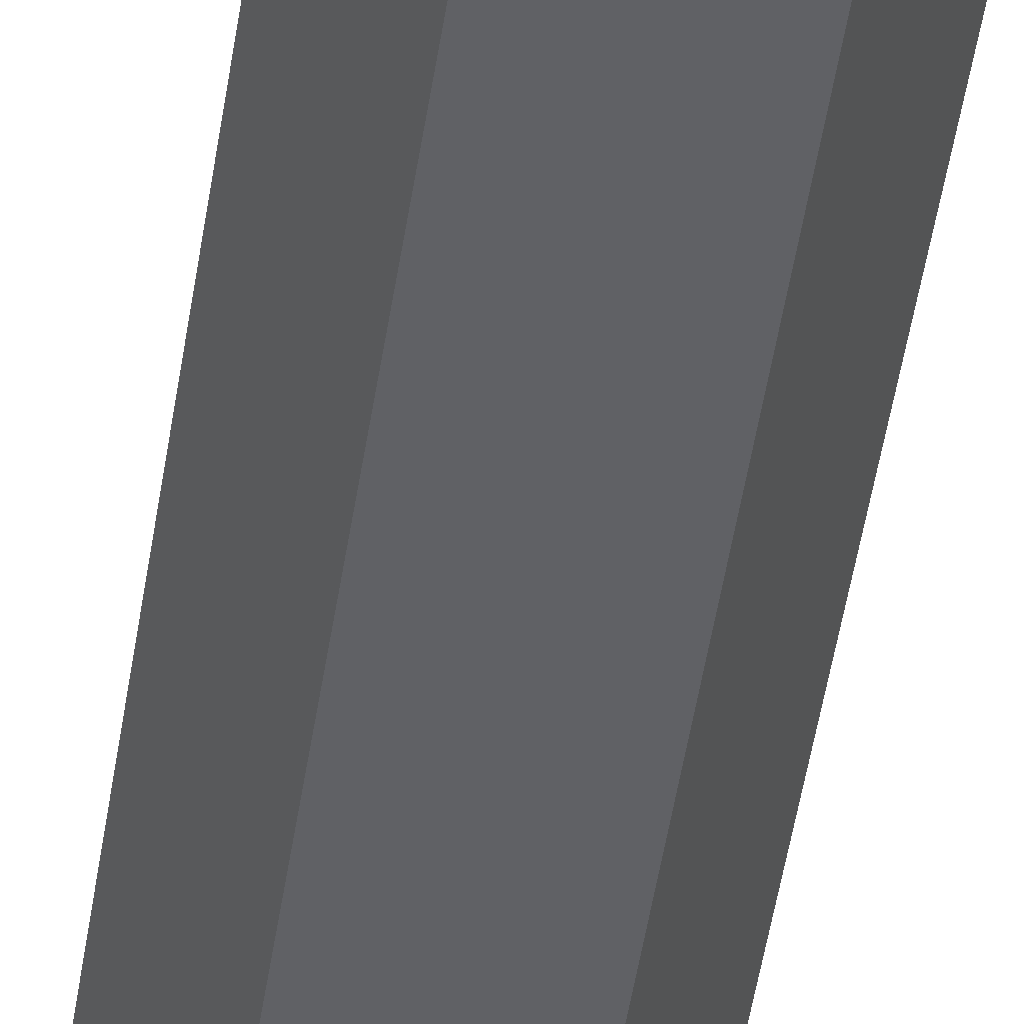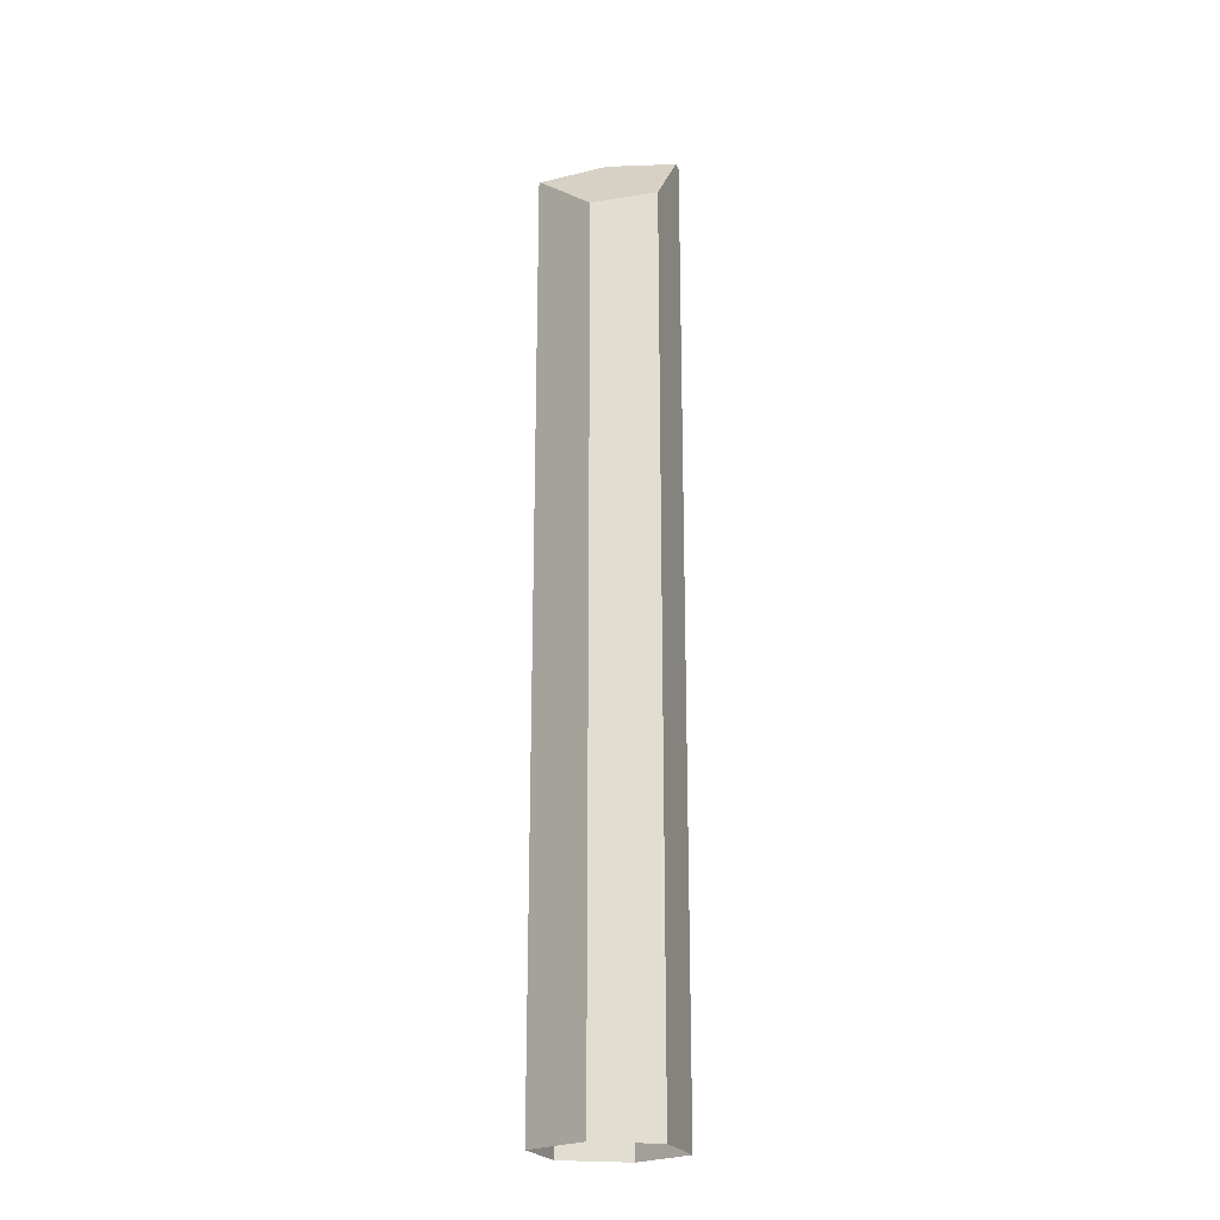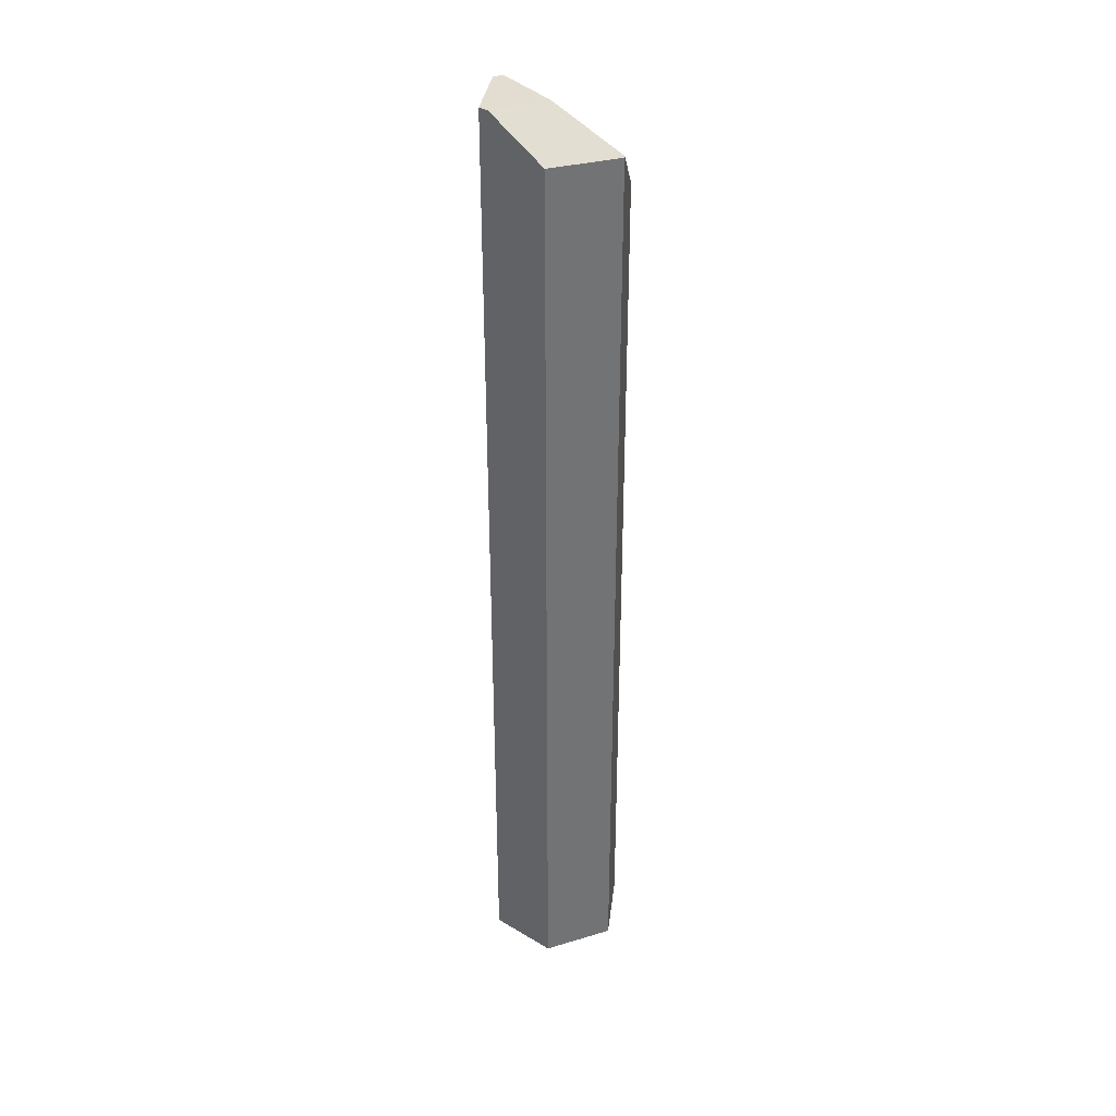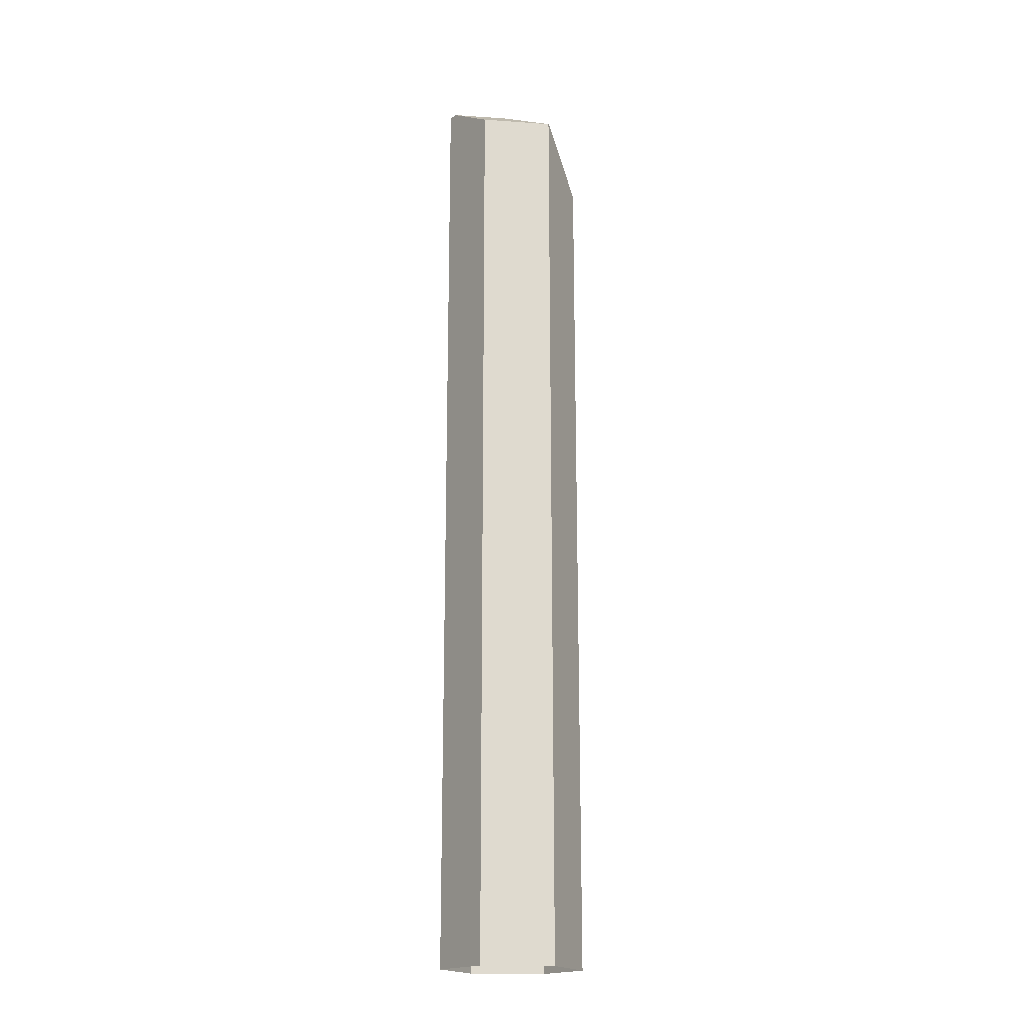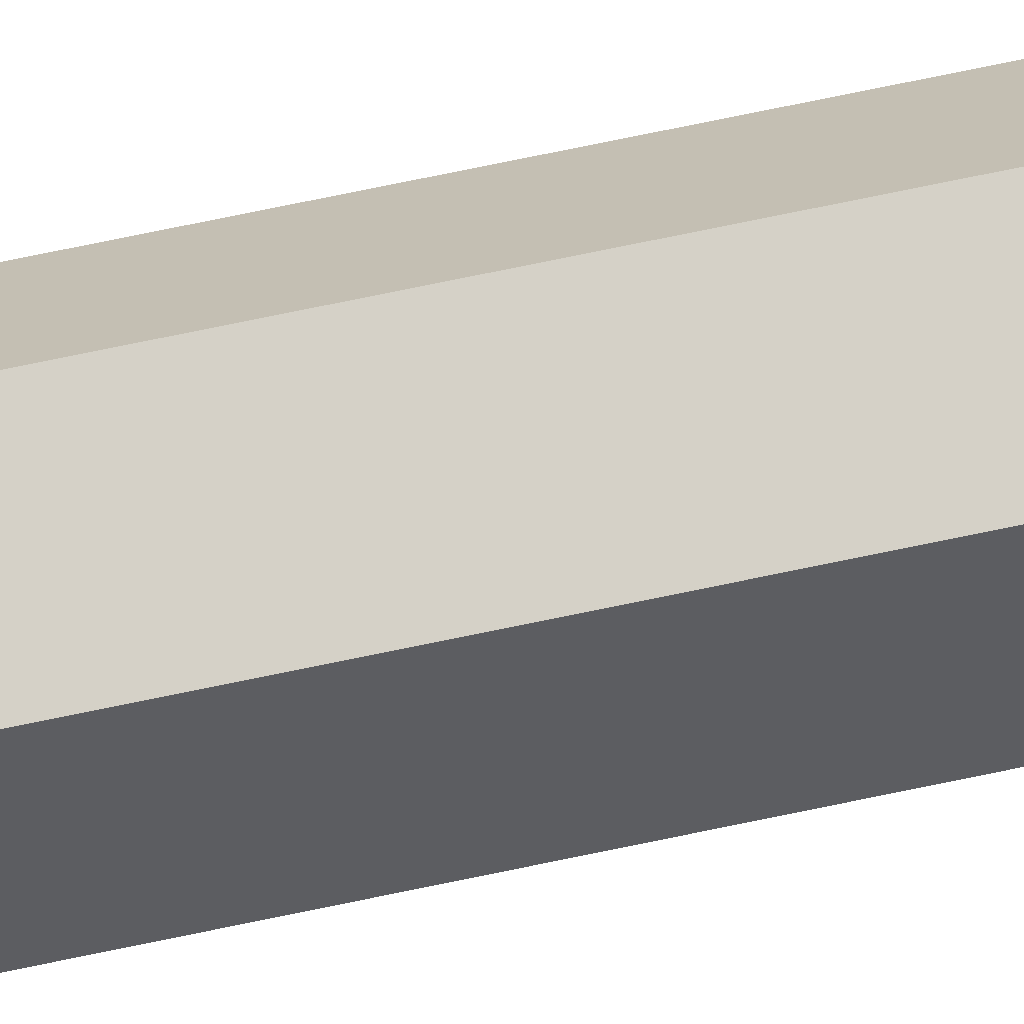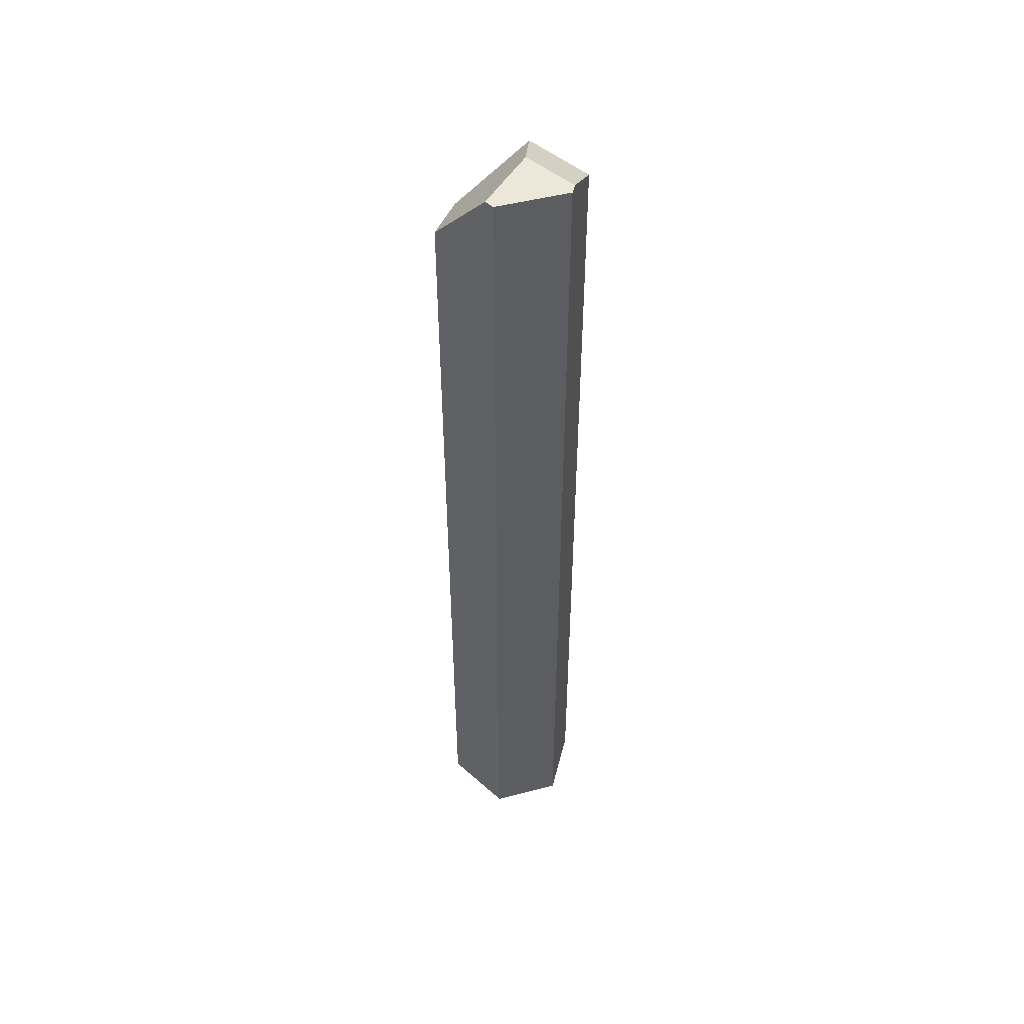
<metadata>
{"format":"obj","ext":"obj","renderer":"f3d","projection":"perspective","resolution":1024,"background":"white","views":[{"elev":-47.8,"azim":-8.4,"up":"+Z"},{"elev":-21.6,"azim":-132.1,"up":"+Y"},{"elev":35.3,"azim":98.2,"up":"+Y"},{"elev":-18.4,"azim":114.7,"up":"+Y"},{"elev":79.1,"azim":-101.5,"up":"+Z"},{"elev":49.7,"azim":-15.8,"up":"+Y"}]}
</metadata>
<code>
v 0.4597 0 -0.8435
v -0.5313 0 -0.8198
v -0.5313 11.68 -0.8198
v 0.4386 12.44 -0.8406
v 0.4608 12.43 -0.8416
v -0.9761 0 -0.05104
v -0.9761 11.95 -0.05104
v -0.5313 11.68 -0.8198
v -0.5313 0 -0.8198
v 0.4608 12.43 -0.8416
v 0.9467 12.45 -1.526e-07
v 0.9467 0 -1.526e-07
v 0.4597 0 -0.8435
v 0.1324 12.93 0.05336
v 0.4386 12.44 -0.8406
v -0.5313 11.68 -0.8198
v -0.9761 11.95 -0.05104
v -0.5388 12.93 0.7065
v -0.9761 11.95 -0.05104
v -0.9761 0 -0.05104
v -0.4733 0 0.8198
v -0.4733 12.93 0.8198
v -0.5388 12.93 0.7065
v 0.4733 12.93 0.8198
v 0.4733 0 0.8198
v 0.9467 0 -1.526e-07
v 0.9467 12.45 -1.526e-07
v 0.5404 12.93 0.7037
v 0.4733 0 0.8198
v 0.4733 12.93 0.8198
v -0.4733 12.93 0.8198
v -0.4733 0 0.8198
v 0.5404 12.93 0.7037
v 0.1324 12.93 0.05336
v -0.5388 12.93 0.7065
v 0.4733 12.93 0.8198
v -0.4733 12.93 0.8198
v 0.9467 12.45 -1.526e-07
v 0.4608 12.43 -0.8416
v 0.4386 12.44 -0.8406
v 0.1324 12.93 0.05336
v 0.5404 12.93 0.7037
g equalizer_crystal_008
f 1 2 3
f 3 4 1
f 4 5 1
f 6 7 8
f 6 8 9
f 10 11 12
f 10 12 13
f 14 15 16
f 16 17 14
f 17 18 14
f 19 20 21
f 21 22 19
f 22 23 19
f 24 25 26
f 26 27 24
f 27 28 24
f 29 30 31
f 29 31 32
f 33 34 35
f 35 36 33
f 35 37 36
f 38 39 40
f 40 41 38
f 41 42 38

</code>
